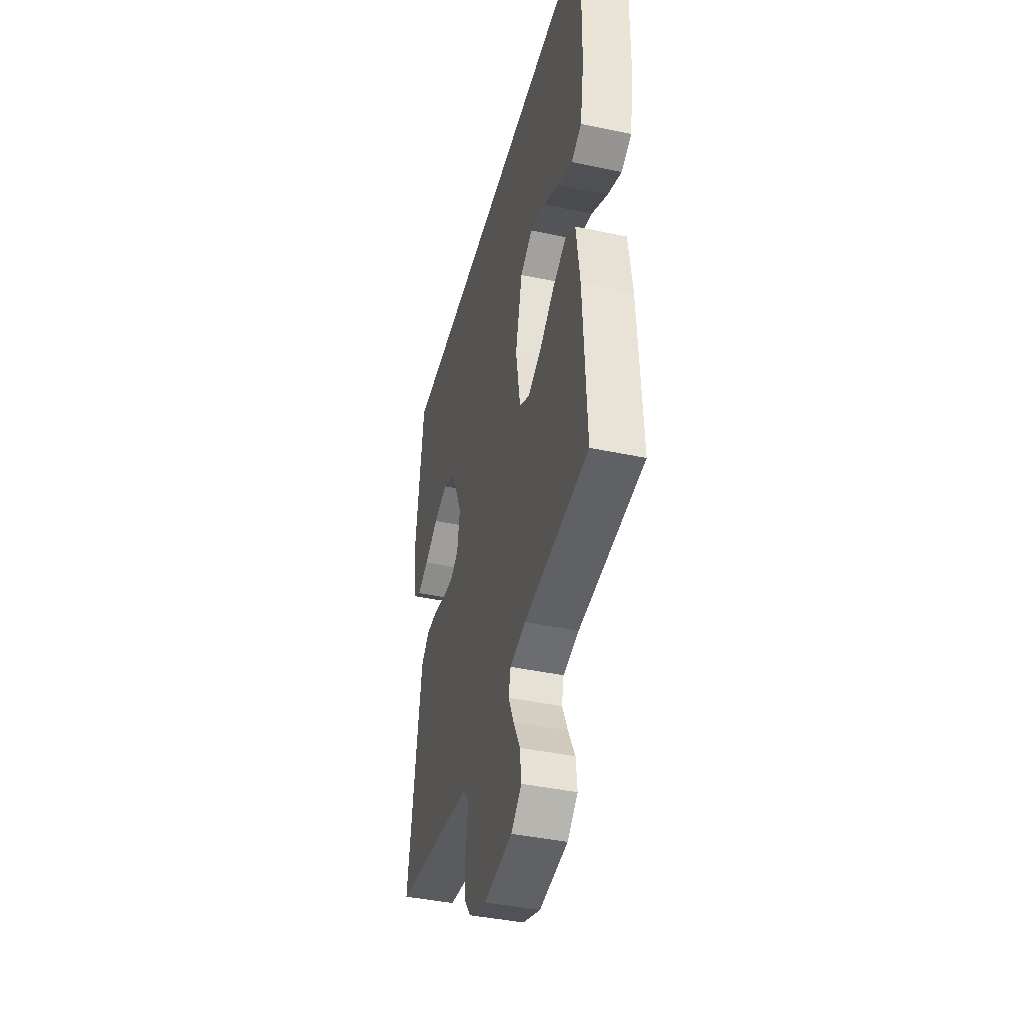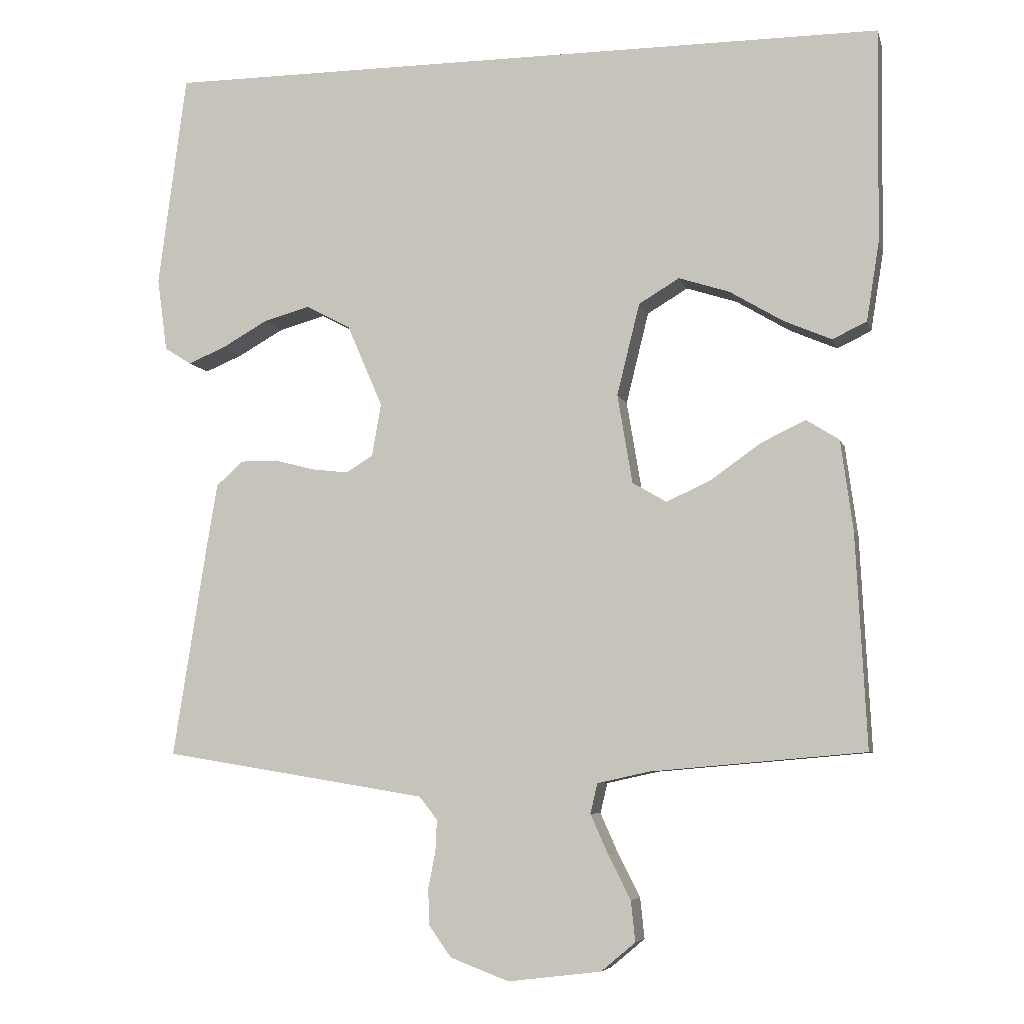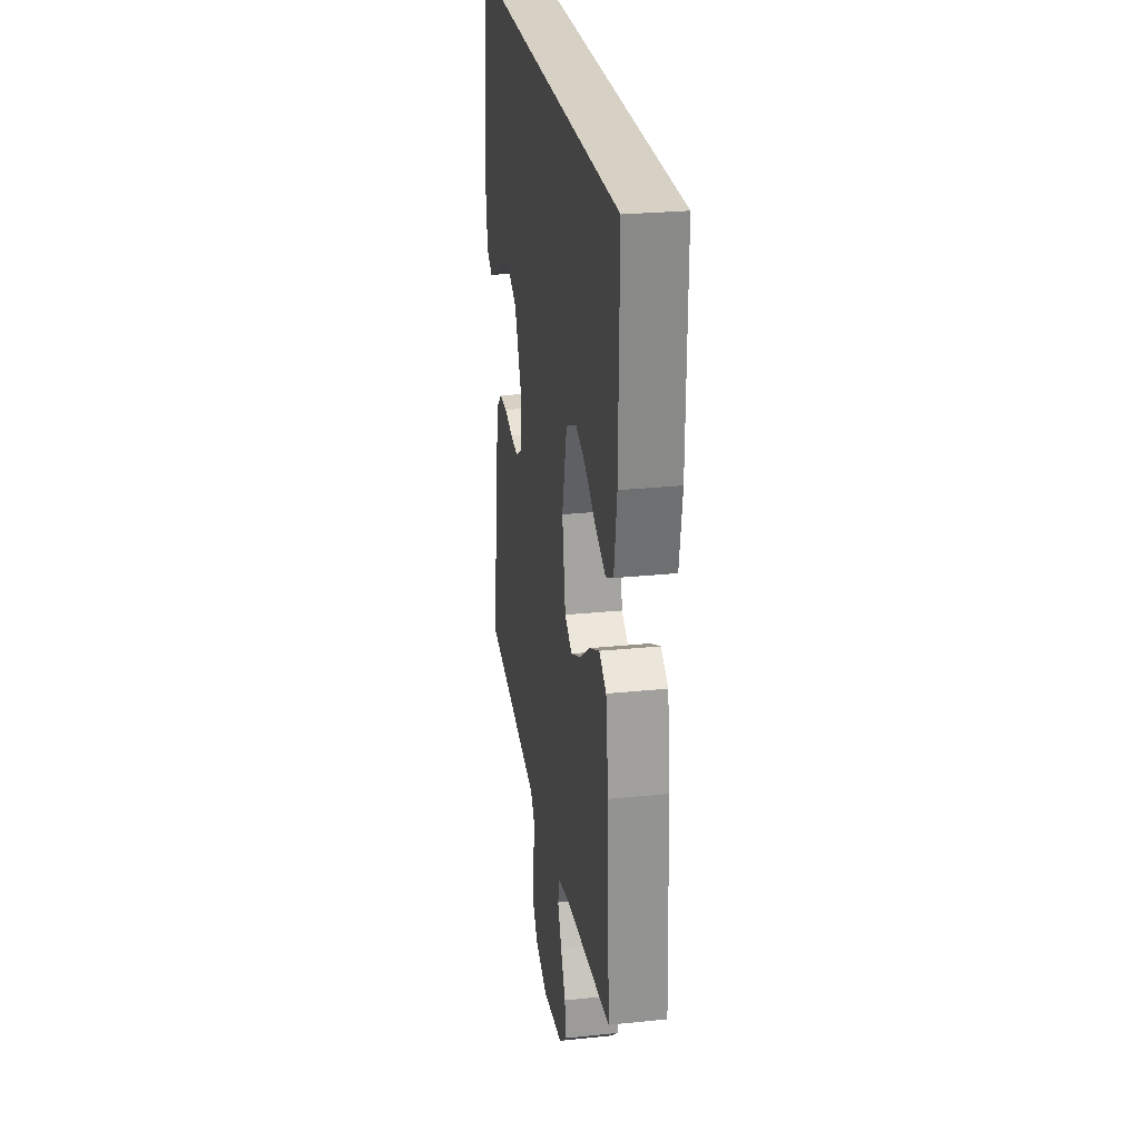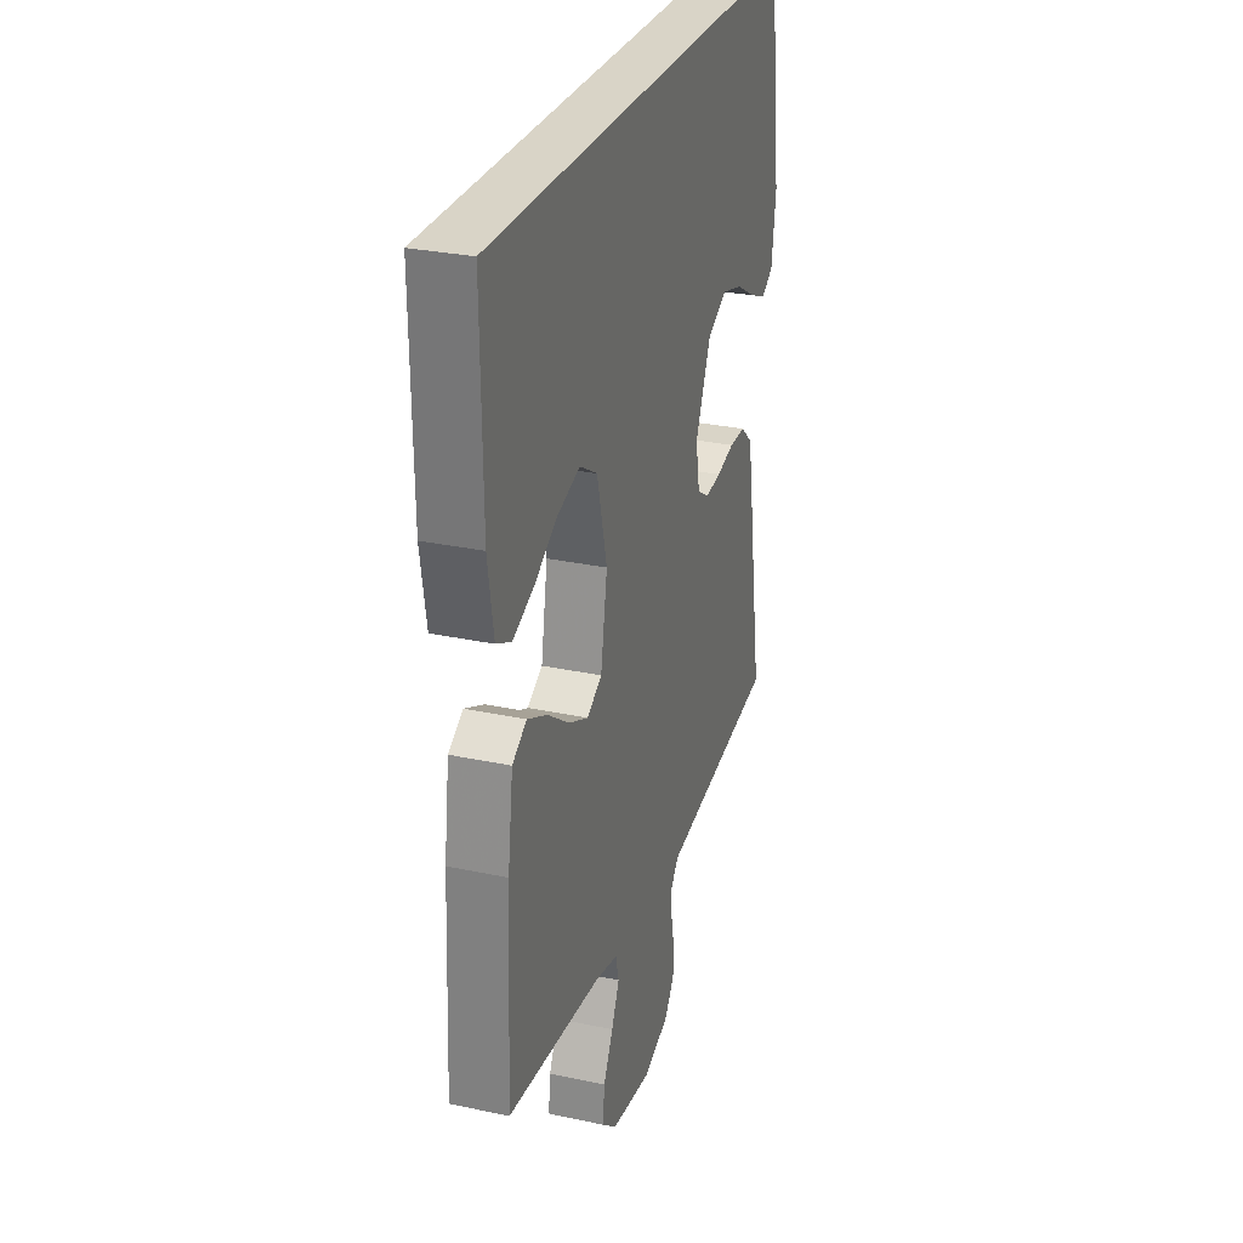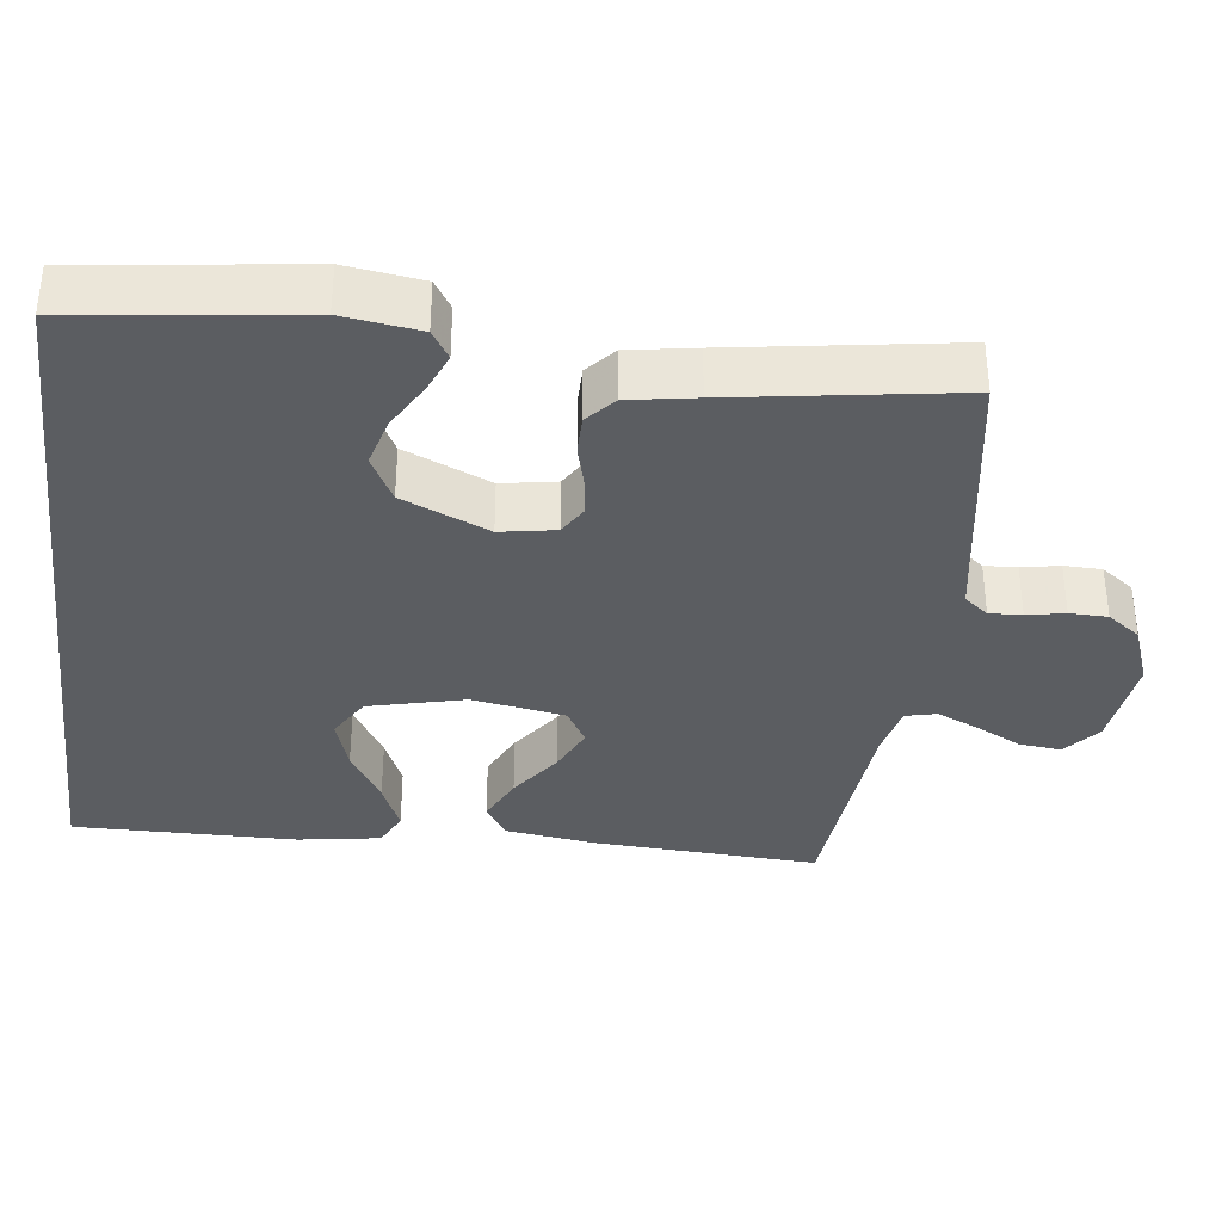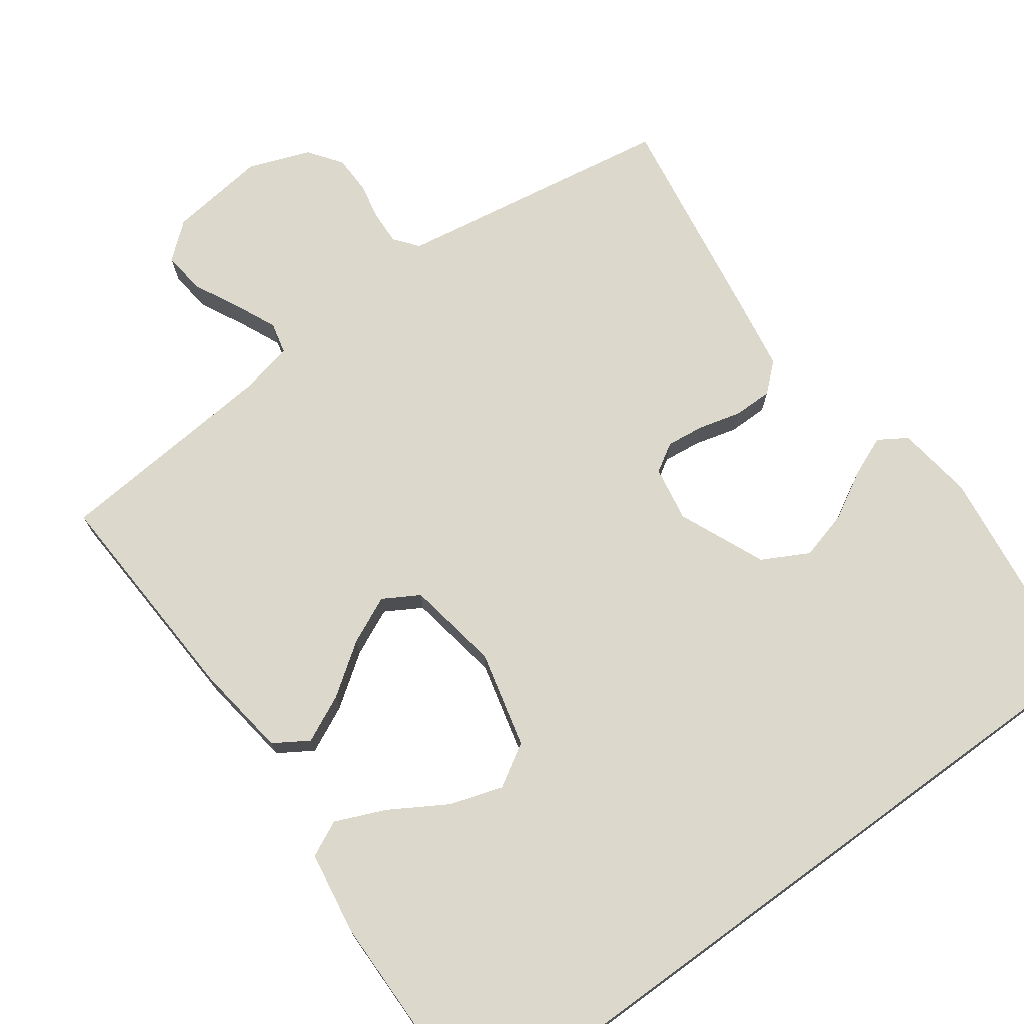
<metadata>
{"format":"obj","ext":"obj","renderer":"f3d","projection":"perspective","resolution":1024,"background":"white","views":[{"elev":-41.8,"azim":-104.3,"up":"+Z"},{"elev":-6.6,"azim":-166.3,"up":"+Z"},{"elev":26.6,"azim":-99.1,"up":"+Z"},{"elev":28.6,"azim":-72.1,"up":"+Z"},{"elev":-35.4,"azim":82.8,"up":"+Y"},{"elev":72.7,"azim":-36.1,"up":"+Y"}]}
</metadata>
<code>
v -0.5 0.07 -0.5
v -0.485 0.07 -0.2
v -0.468 0.07 -0.074
v -0.422 0.07 -0.045
v -0.359 0.07 -0.075
v -0.29 0.07 -0.124
v -0.227 0.07 -0.153
v -0.179 0.07 -0.125
v -0.158 0.07 0
v -0.19 0.07 0.129
v -0.247 0.07 0.163
v -0.318 0.07 0.14
v -0.393 0.07 0.095
v -0.46 0.07 0.066
v -0.508 0.07 0.089
v -0.526 0.07 0.2
v -0.53 0.07 0.5
v 0.497 0.07 0.5
v 0.536 0.07 0.2
v 0.522 0.07 0.097
v 0.484 0.07 0.073
v 0.431 0.07 0.095
v 0.367 0.07 0.131
v 0.301 0.07 0.149
v 0.239 0.07 0.116
v 0.189 0.07 0
v 0.202 0.07 -0.074
v 0.24 0.07 -0.097
v 0.291 0.07 -0.091
v 0.348 0.07 -0.076
v 0.4 0.07 -0.076
v 0.438 0.07 -0.11
v 0.453 0.07 -0.2
v 0.5 0.07 -0.5
v 0.2 0.07 -0.549
v 0.128 0.07 -0.561
v 0.103 0.07 -0.593
v 0.105 0.07 -0.637
v 0.115 0.07 -0.688
v 0.114 0.07 -0.739
v 0.082 0.07 -0.783
v 0 0.07 -0.814
v -0.131 0.07 -0.798
v -0.179 0.07 -0.758
v -0.173 0.07 -0.701
v -0.142 0.07 -0.64
v -0.117 0.07 -0.584
v -0.127 0.07 -0.542
v -0.2 0.07 -0.526
v -0.5 0 -0.5
v -0.485 0 -0.2
v -0.468 0 -0.074
v -0.422 0 -0.045
v -0.359 0 -0.075
v -0.29 0 -0.124
v -0.227 0 -0.153
v -0.179 0 -0.125
v -0.158 0 0
v -0.19 0 0.129
v -0.247 0 0.163
v -0.318 0 0.14
v -0.393 0 0.095
v -0.46 0 0.066
v -0.508 0 0.089
v -0.526 0 0.2
v -0.53 0 0.5
v 0.497 0 0.5
v 0.536 0 0.2
v 0.522 0 0.097
v 0.484 0 0.073
v 0.431 0 0.095
v 0.367 0 0.131
v 0.301 0 0.149
v 0.239 0 0.116
v 0.189 0 0
v 0.202 0 -0.074
v 0.24 0 -0.097
v 0.291 0 -0.091
v 0.348 0 -0.076
v 0.4 0 -0.076
v 0.438 0 -0.11
v 0.453 0 -0.2
v 0.5 0 -0.5
v 0.2 0 -0.549
v 0.128 0 -0.561
v 0.103 0 -0.593
v 0.105 0 -0.637
v 0.115 0 -0.688
v 0.114 0 -0.739
v 0.082 0 -0.783
v 0 0 -0.814
v -0.131 0 -0.798
v -0.179 0 -0.758
v -0.173 0 -0.701
v -0.142 0 -0.64
v -0.117 0 -0.584
v -0.127 0 -0.542
v -0.2 0 -0.526
f 44 45 46
f 43 44 46
f 42 43 46
f 41 42 46
f 40 41 46
f 39 40 46
f 38 39 46
f 37 38 46 47
f 36 37 47 48
f 33 34 35
f 32 33 35
f 31 32 35
f 30 31 35
f 29 30 35
f 36 48 49
f 35 36 49
f 29 35 49
f 28 29 49
f 21 22 23
f 20 21 23
f 19 20 23
f 18 19 23
f 18 23 24
f 17 18 24 25
f 15 16 17
f 14 15 17
f 13 14 17
f 12 13 17
f 11 12 17
f 17 25 26
f 11 17 26
f 10 11 26
f 4 5 6
f 3 4 6
f 2 3 6
f 1 2 6
f 49 1 6
f 49 6 7
f 49 7 8
f 28 49 8
f 27 28 8
f 9 10 26 27
f 8 9 27
f 95 94 93
f 95 93 92
f 95 92 91
f 95 91 90
f 95 90 89
f 95 89 88
f 95 88 87
f 96 95 87 86
f 97 96 86 85
f 84 83 82
f 84 82 81
f 84 81 80
f 84 80 79
f 84 79 78
f 98 97 85
f 98 85 84
f 98 84 78
f 98 78 77
f 72 71 70
f 72 70 69
f 72 69 68
f 72 68 67
f 73 72 67
f 74 73 67 66
f 66 65 64
f 66 64 63
f 66 63 62
f 66 62 61
f 66 61 60
f 75 74 66
f 75 66 60
f 75 60 59
f 55 54 53
f 55 53 52
f 55 52 51
f 55 51 50
f 55 50 98
f 56 55 98
f 57 56 98
f 57 98 77
f 57 77 76
f 76 75 59 58
f 76 58 57
f 1 50 51 2
f 2 51 52 3
f 3 52 53 4
f 4 53 54 5
f 5 54 55 6
f 6 55 56 7
f 7 56 57 8
f 8 57 58 9
f 9 58 59 10
f 10 59 60 11
f 11 60 61 12
f 12 61 62 13
f 13 62 63 14
f 14 63 64 15
f 15 64 65 16
f 16 65 66 17
f 17 66 67 18
f 18 67 68 19
f 19 68 69 20
f 20 69 70 21
f 21 70 71 22
f 22 71 72 23
f 23 72 73 24
f 24 73 74 25
f 25 74 75 26
f 26 75 76 27
f 27 76 77 28
f 28 77 78 29
f 29 78 79 30
f 30 79 80 31
f 31 80 81 32
f 32 81 82 33
f 33 82 83 34
f 34 83 84 35
f 35 84 85 36
f 36 85 86 37
f 37 86 87 38
f 38 87 88 39
f 39 88 89 40
f 40 89 90 41
f 41 90 91 42
f 42 91 92 43
f 43 92 93 44
f 44 93 94 45
f 45 94 95 46
f 46 95 96 47
f 47 96 97 48
f 48 97 98 49
f 49 98 50 1

</code>
